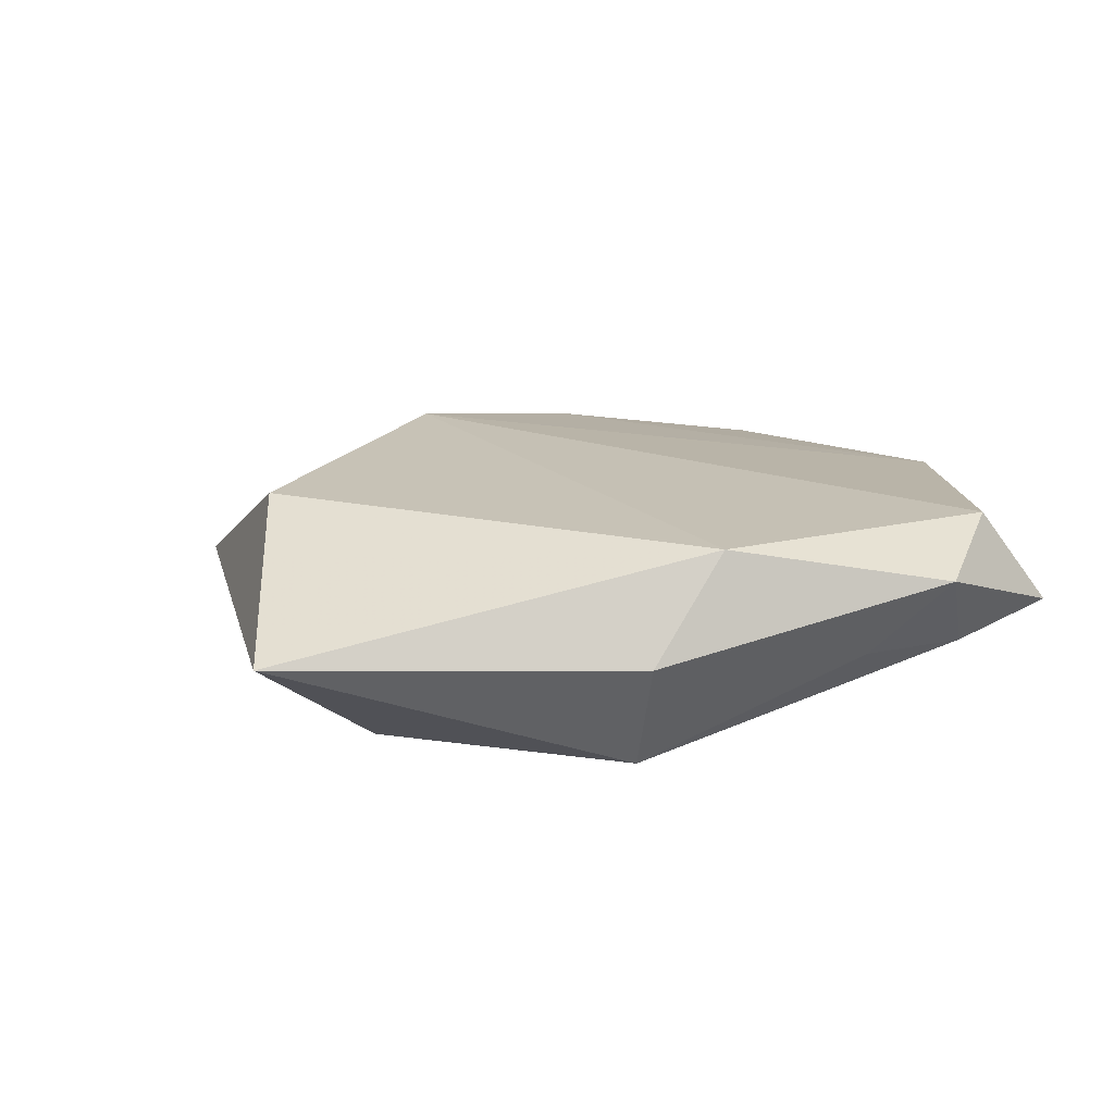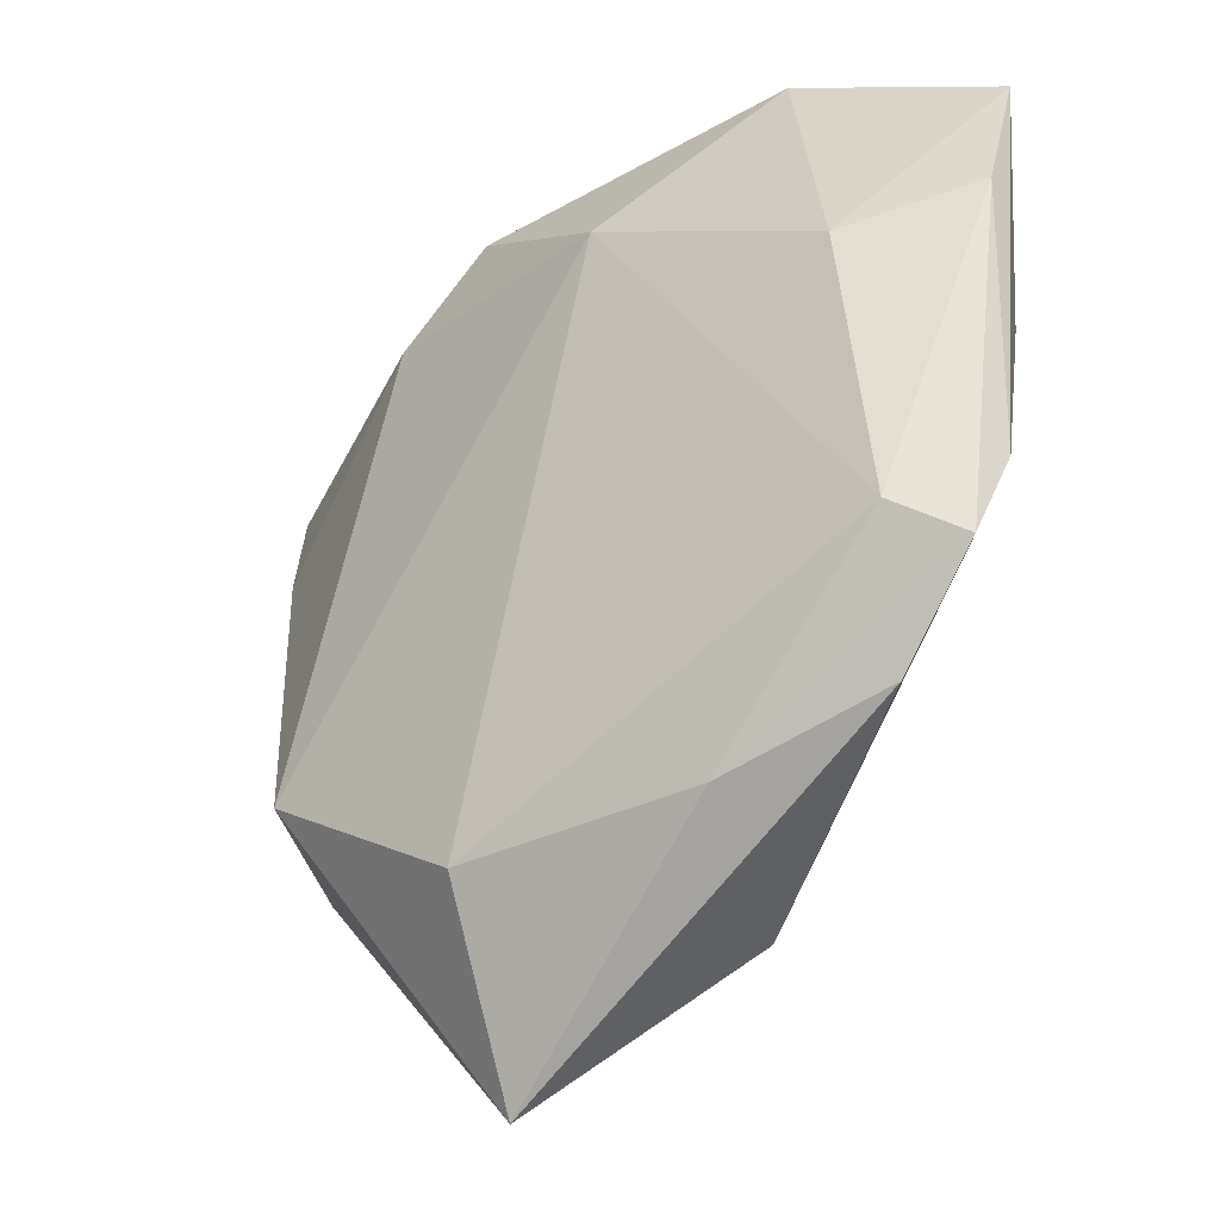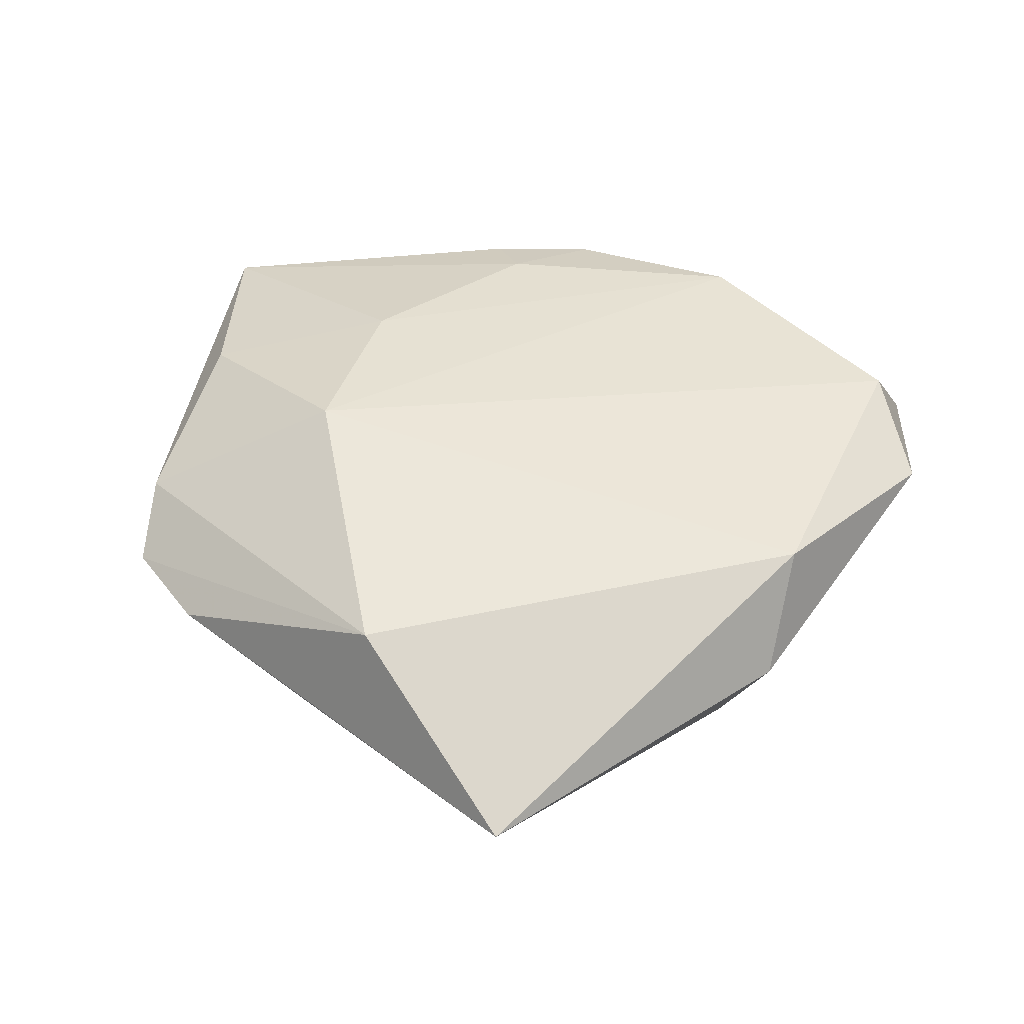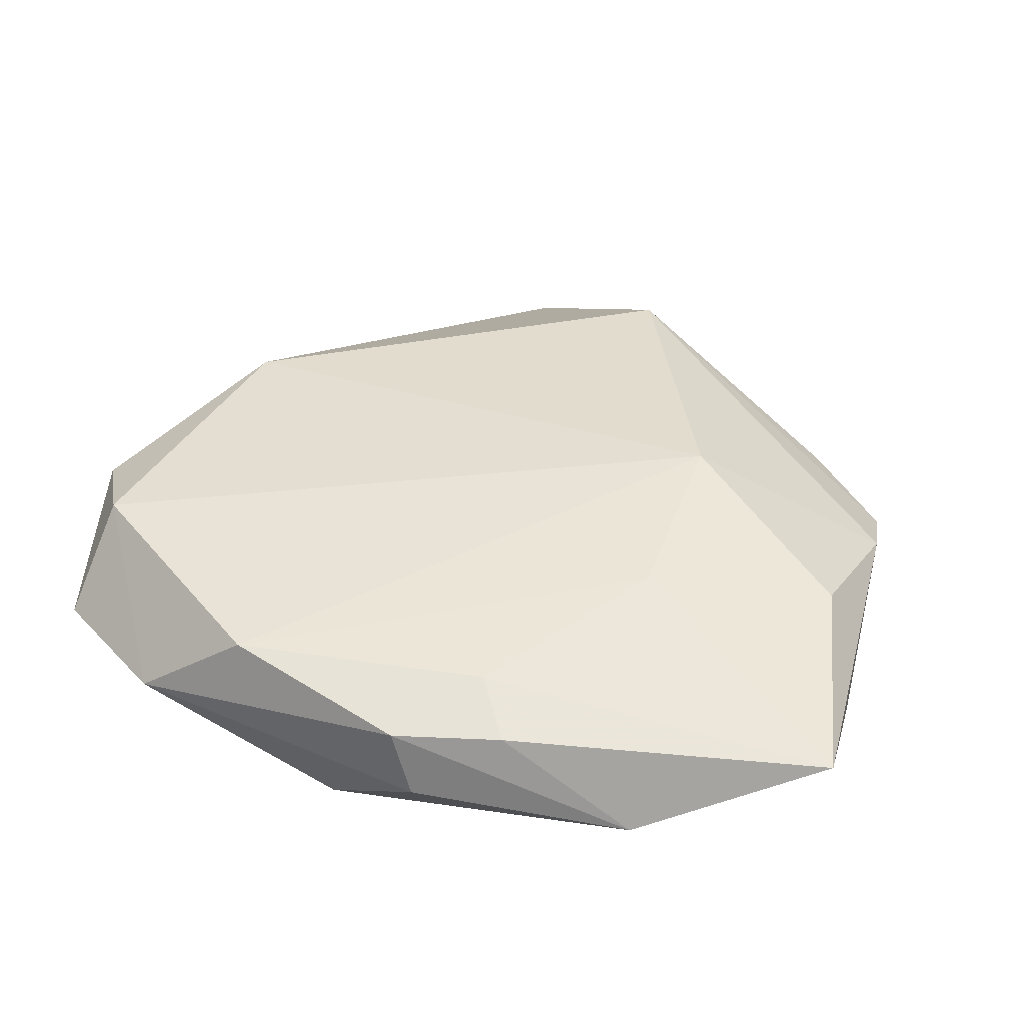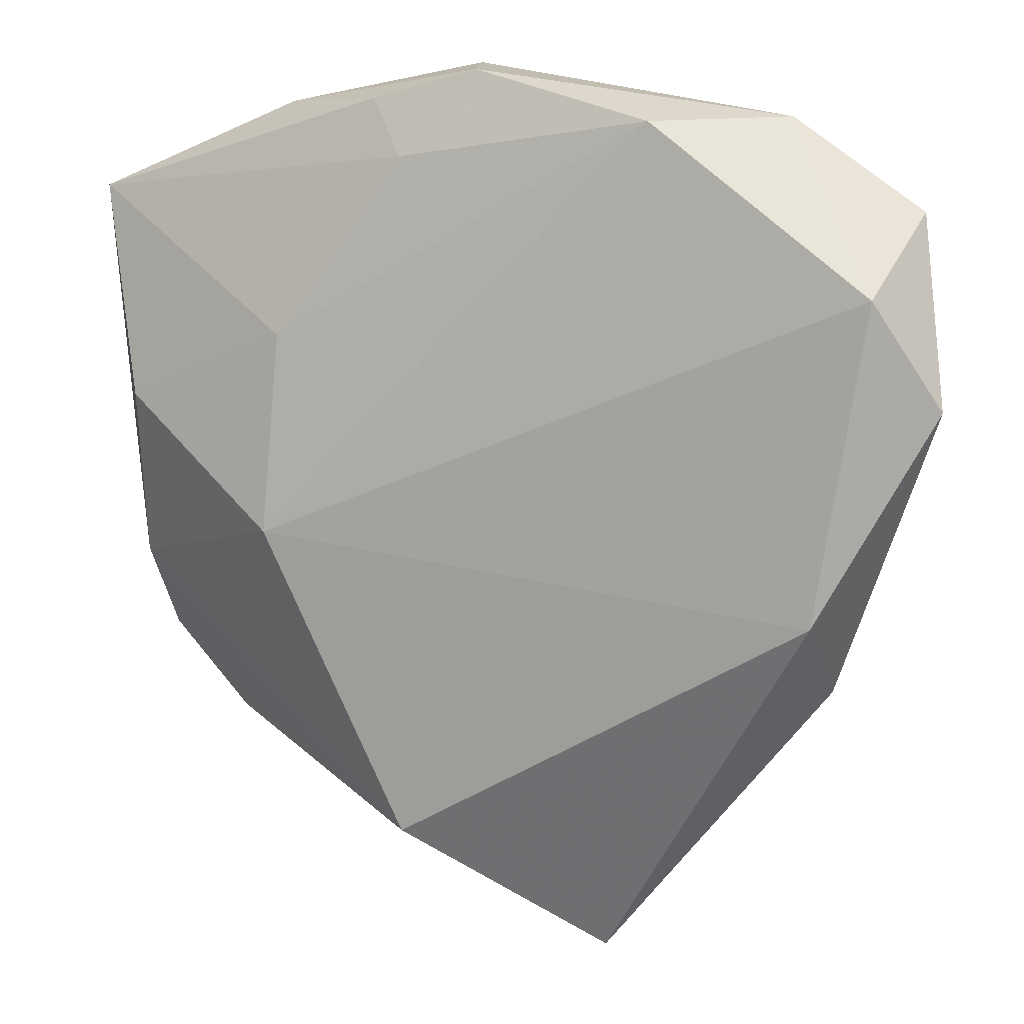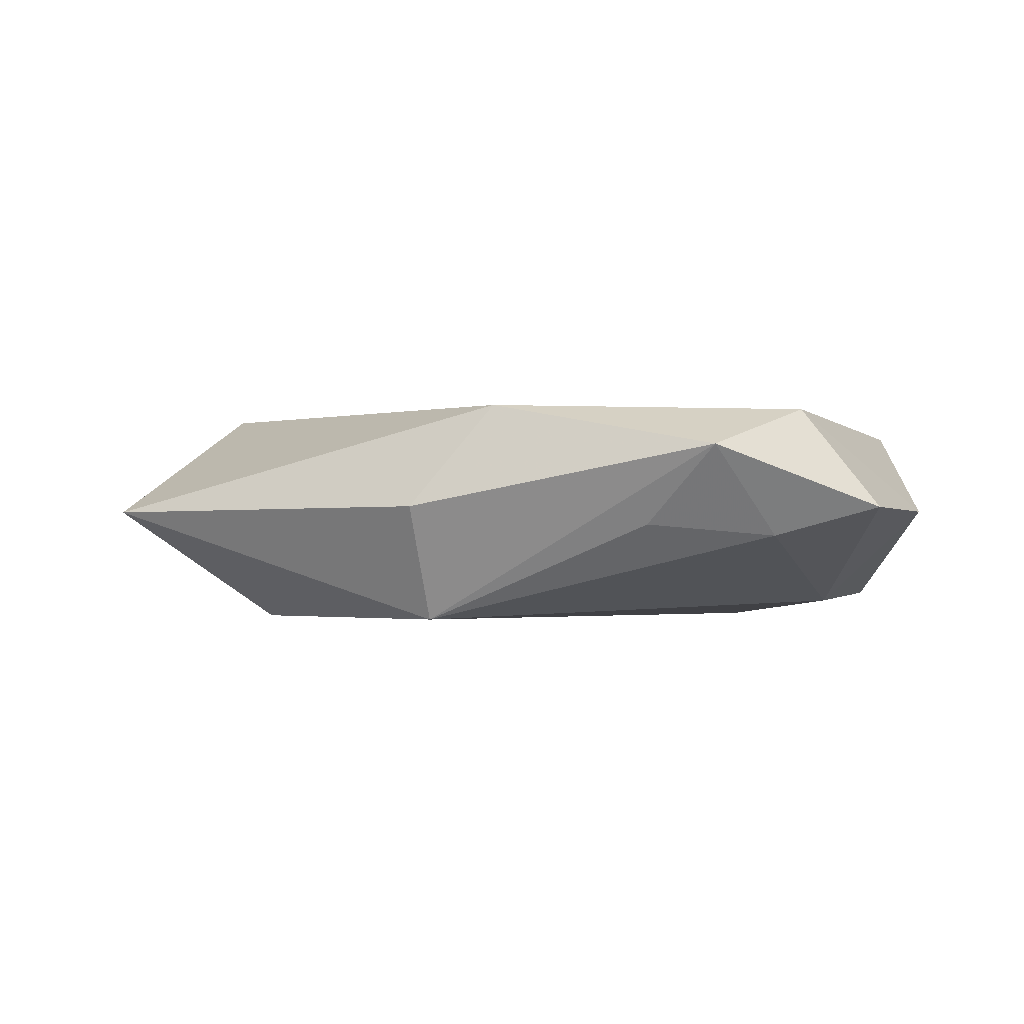
<metadata>
{"format":"obj","ext":"obj","renderer":"f3d","projection":"perspective","resolution":1024,"background":"white","views":[{"elev":15.9,"azim":50.9,"up":"+Z"},{"elev":-36.4,"azim":-135.3,"up":"+Y"},{"elev":45.9,"azim":14.9,"up":"+Z"},{"elev":38.0,"azim":-161.6,"up":"+Z"},{"elev":10.8,"azim":22.4,"up":"+Y"},{"elev":-2.3,"azim":81.3,"up":"+Z"}]}
</metadata>
<code>
v -0.04566 -0.01269 0.001074
v 0.04801 0.009149 0.005779
v -0.04327 0.00639 0.007245
v -0.02392 -0.006739 0.01368
v -0.03457 -0.03086 -0.001249
v -0.002329 0.04249 0.005384
v -0.0358 0.01264 -0.008442
v 0.006045 -0.03582 -0.01267
v 0.04422 0.02846 -0.0006549
v -0.04426 -0.02207 -0.002807
v 0.04142 0.003187 -0.002607
v 0.03628 -0.01293 0.01061
v -0.02858 0.03878 -0.004368
v 0.04163 0.02044 0.01013
v 0.03587 -0.0221 -0.0005531
v 0.01781 0.03745 0.008674
v -0.004686 0.04312 -0.001941
v -0.01402 0.03943 0.005476
v -0.04781 0.01638 -0.0005331
v -0.008546 -0.03907 0.0119
v -0.01851 -0.03565 -0.006698
v 0.0107 -0.0536 -0.000432
v 0.03008 -0.01918 -0.01297
v 0.006917 0.03832 -0.009904
v -0.03871 -0.018 -0.007499
v -0.01054 0.02672 -0.01257
v -0.009892 0.03347 0.008326
v 0.04188 0.01733 -0.003765
v -0.04865 0.02942 0.002673
v 0.01776 0.03021 -0.01086
v 0.0303 0.03782 -0.0005669
v -0.02327 0.01435 0.01095
f 30 23 26
f 12 4 20
f 14 4 12
f 22 12 20
f 7 26 25
f 28 23 30
f 30 9 28
f 30 26 24
f 14 9 31
f 31 24 17
f 31 9 30
f 30 24 31
f 5 22 20
f 23 22 8
f 25 26 8
f 8 26 23
f 32 27 29
f 29 7 19
f 19 7 25
f 13 7 29
f 26 7 13
f 13 24 26
f 17 24 13
f 2 28 9
f 14 12 2
f 2 9 14
f 14 31 16
f 27 32 16
f 16 4 14
f 16 32 4
f 29 19 1
f 20 4 1
f 25 8 21
f 22 5 21
f 21 8 22
f 23 2 15
f 15 2 12
f 15 22 23
f 12 22 15
f 23 28 11
f 11 2 23
f 28 2 11
f 29 27 18
f 18 13 29
f 6 31 17
f 6 16 31
f 17 13 6
f 13 18 6
f 27 16 6
f 6 18 27
f 29 1 3
f 3 1 4
f 3 32 29
f 4 32 3
f 10 19 25
f 10 1 19
f 25 21 10
f 10 21 5
f 10 5 20
f 20 1 10

</code>
